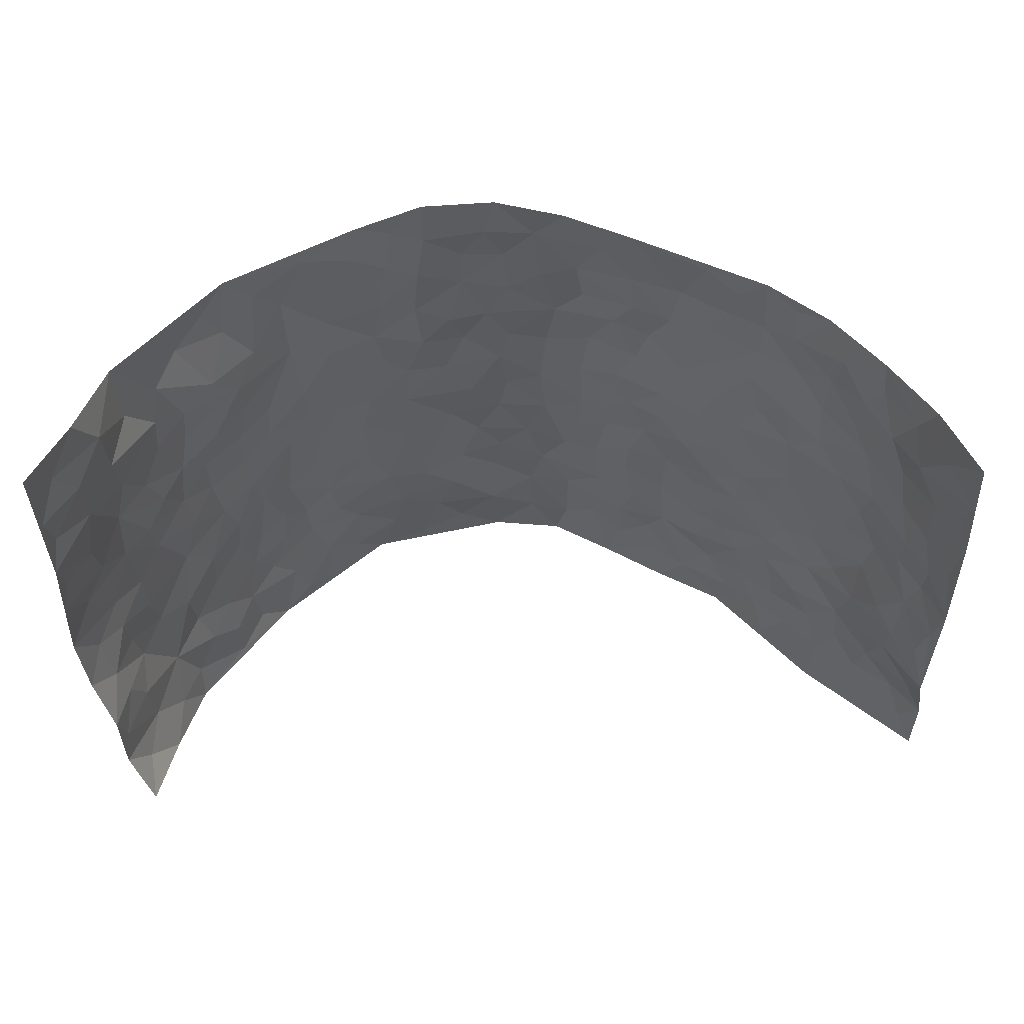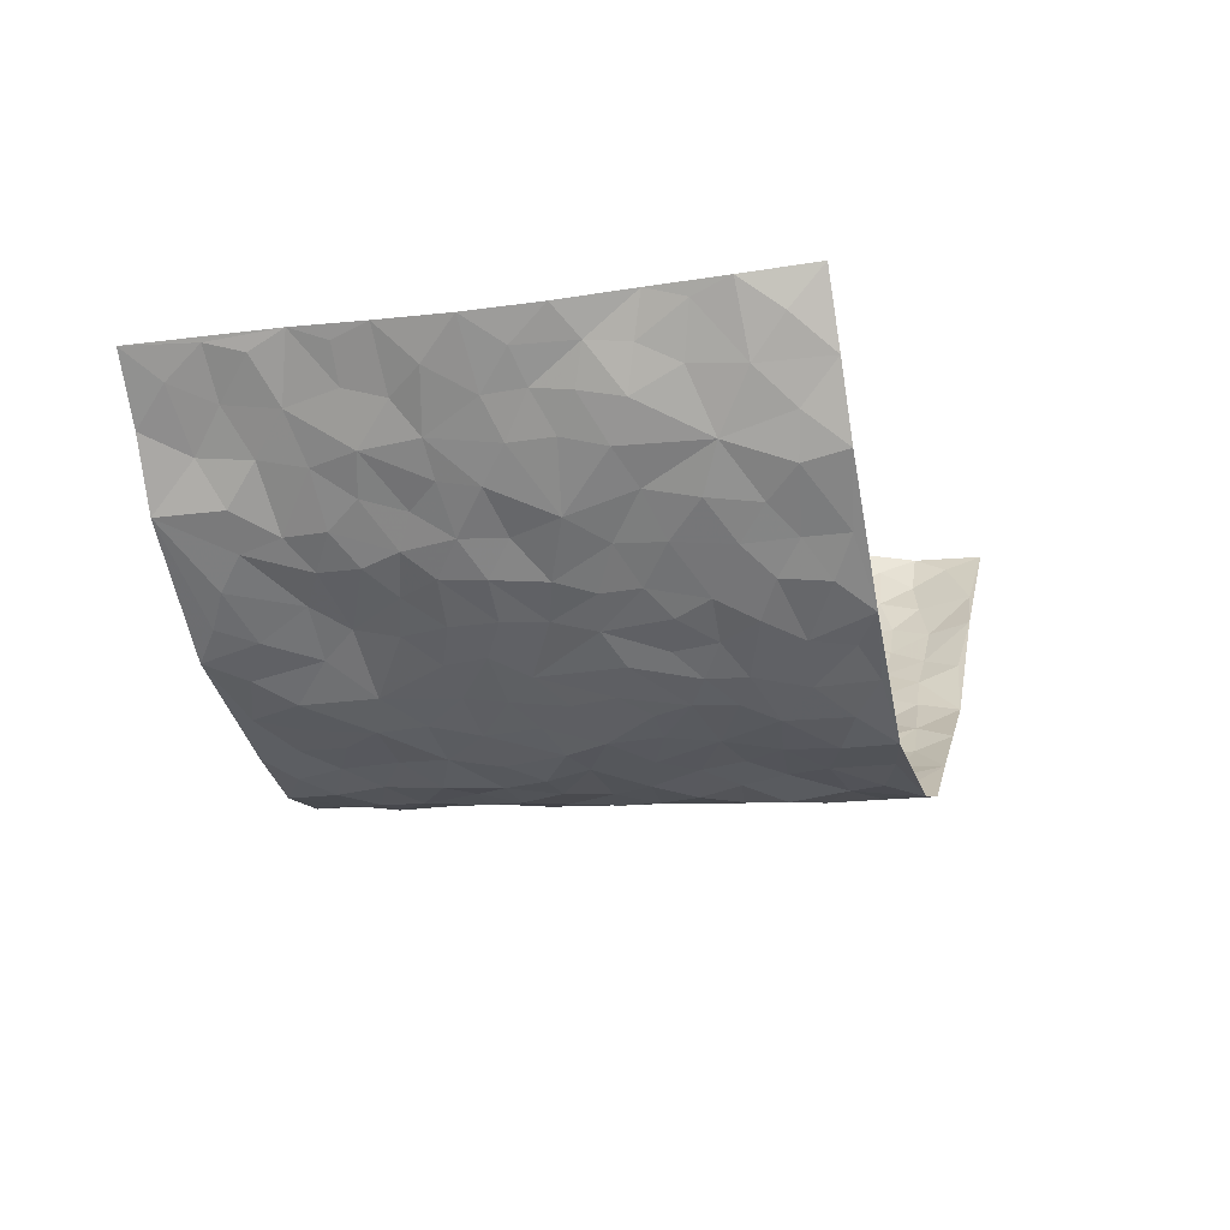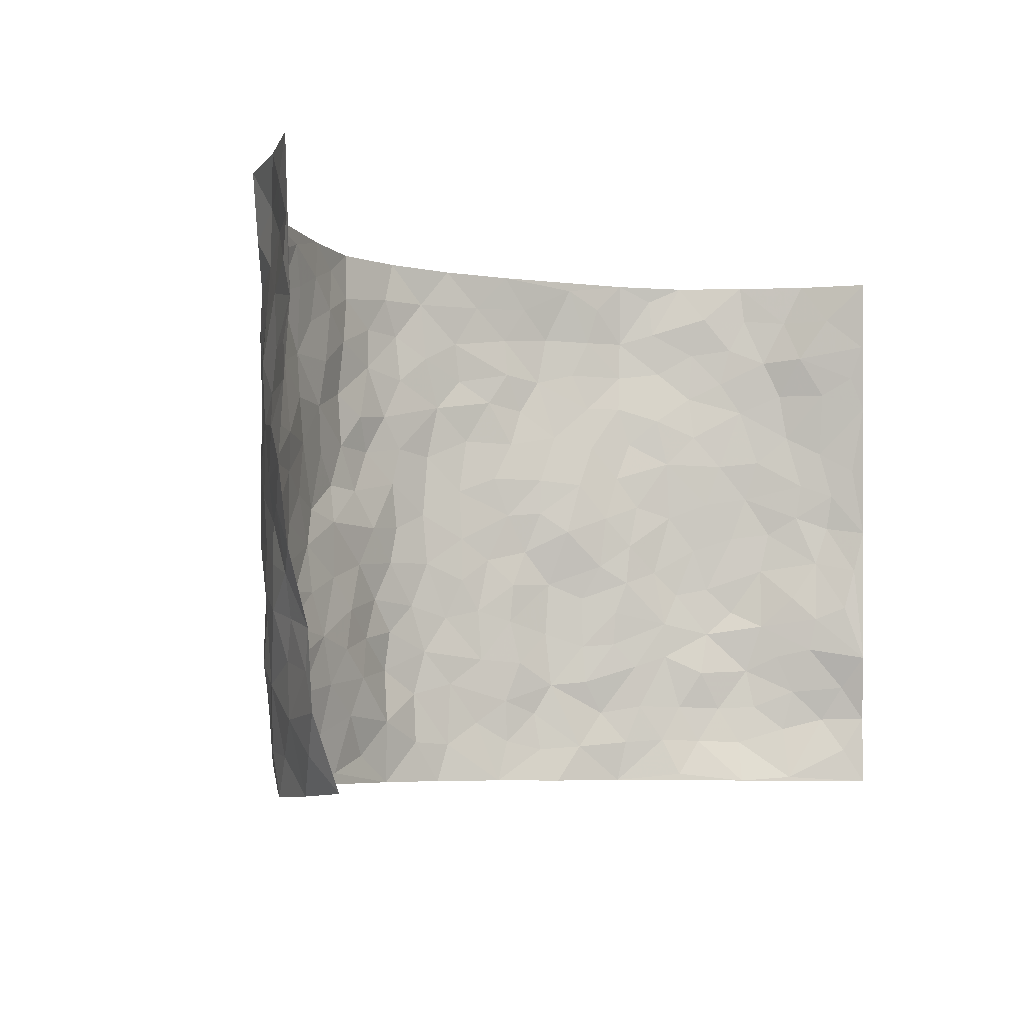
<metadata>
{"format":"obj","ext":"obj","renderer":"f3d","projection":"perspective","resolution":1024,"background":"white","views":[{"elev":55.9,"azim":-2.0,"up":"+Y"},{"elev":-11.1,"azim":-74.6,"up":"+Z"},{"elev":-5.3,"azim":-46.5,"up":"+Y"}]}
</metadata>
<code>
v -0.6801 0.02122 0.3972
v -0.7493 1.003 0.3425
v 0.7908 -0.002324 0.3149
v 0.744 0.989 0.365
v -0.6527 0.3964 0.1945
v -0.7577 0.5057 0.3448
v -0.6845 0.3627 0.2478
v -0.002521 0.003304 -0.2289
v -0.7193 0.2622 0.3698
v -0.7108 0.345 0.3079
v -0.5976 0.006241 0.1653
v -0.7162 0.1387 0.377
v -0.5963 0.2958 0.1295
v -0.643 0.01263 0.2795
v -0.6735 0.2932 0.2361
v -0.4398 0.002575 -0.02559
v -0.7095 0.1995 0.3541
v -0.2858 0.1696 -0.1461
v -0.6413 0.3254 0.1789
v -0.6684 0.1278 0.2699
v -0.6841 0.07506 0.3333
v -0.6296 0.07092 0.215
v -0.5673 0.1298 0.1068
v -0.5982 0.07829 0.1493
v -0.6767 0.2149 0.2747
v -0.6957 0.2784 0.3036
v -0.6299 0.1812 0.1818
v -0.589 0.2122 0.1139
v -0.6941 0.4927 0.2475
v -0.746 0.3821 0.3532
v -0.6328 1 0.1255
v -0.4823 0.2242 -0.003031
v 0.243 0.1571 -0.1489
v -0.7432 0.7544 0.3502
v -0.3517 0.3948 -0.1136
v -0.6451 0.7565 0.1778
v -0.6506 0.835 0.1933
v -0.5154 0.4448 0.02578
v -0.5315 0.608 0.03542
v -0.46 0.9984 -0.05435
v -0.7364 0.692 0.3283
v -0.5729 0.5653 0.08183
v -0.3703 0.7536 -0.1023
v -0.4645 0.2819 -0.02492
v -0.4243 0.2269 -0.05408
v -0.4524 0.1633 -0.03172
v -0.4169 0.6375 -0.0666
v -0.3482 0.5606 -0.1126
v 0.1586 0.4739 -0.1873
v -0.3219 0.2229 -0.1266
v -0.2096 0.6113 -0.1879
v -0.3538 0.6295 -0.1048
v -0.295 0.06012 -0.1465
v -0.5523 0.7128 0.05232
v -0.3753 0.1955 -0.09622
v -0.6949 0.6221 0.2539
v -0.03937 0.3491 -0.2236
v 0.0567 0.3399 -0.2233
v 0.2773 0.4512 -0.1286
v -0.09771 0.5519 -0.2182
v -0.1679 0.5563 -0.207
v 0.09071 0.6316 -0.2155
v -0.5464 0.3492 0.06798
v -0.6267 0.5774 0.1512
v -0.7336 0.8147 0.3223
v -0.4958 0.1309 0.01749
v -0.3433 0.01431 -0.103
v -0.6553 0.4695 0.1901
v -0.5362 0.1743 0.05893
v -0.5218 0.02072 0.06905
v -0.2463 0.005343 -0.1802
v -0.5264 0.09072 0.06566
v -0.4833 0.05426 0.01172
v -0.3925 0.03885 -0.06095
v -0.4141 0.105 -0.05556
v -0.7021 0.6904 0.2716
v -0.7427 0.8787 0.339
v -0.6218 0.5124 0.1407
v -0.003904 0.9998 -0.2182
v -0.663 0.6792 0.1919
v -0.5009 0.3174 0.01317
v -0.4631 0.4631 -0.01993
v 0.004013 0.5728 -0.2225
v -0.05018 0.4838 -0.2155
v 0.002209 0.4205 -0.2252
v -0.1233 0.13 -0.1959
v -0.505 0.6719 0.01783
v -0.7247 0.5674 0.2879
v -0.6181 0.6944 0.1361
v -0.4164 0.2989 -0.06234
v -0.5483 0.2699 0.06537
v -0.4542 0.6898 -0.02832
v -0.1725 0.4865 -0.1919
v -0.2588 0.437 -0.166
v -0.5632 0.6517 0.07053
v -0.01193 0.1179 -0.2174
v -0.3887 0.5114 -0.08461
v -0.3322 0.2898 -0.1259
v -0.2395 0.5046 -0.1786
v -0.178 0.3835 -0.185
v -0.7509 0.6297 0.3467
v -0.5968 0.6259 0.1188
v -0.6661 0.5835 0.2029
v -0.3433 0.1119 -0.1093
v -0.4734 0.5348 -0.01856
v -0.5865 0.4093 0.09942
v -0.1269 0.3263 -0.1921
v -0.145 0.2517 -0.1837
v -0.47 0.6133 -0.02109
v 0.1057 0.7296 -0.2034
v -0.005485 0.2148 -0.2313
v -0.0726 0.2744 -0.2108
v 0.003598 0.2888 -0.2278
v -0.4045 0.3656 -0.07935
v -0.192 0.1866 -0.1743
v -0.5628 0.4909 0.08101
v -0.496 0.3835 0.009849
v -0.4491 0.3937 -0.03487
v -0.2981 0.5252 -0.1449
v -0.2529 0.3517 -0.1586
v -0.3407 0.4684 -0.1208
v -0.2198 0.2734 -0.1632
v -0.09116 0.4126 -0.2105
v -0.5287 0.5337 0.03081
v -0.08961 0.2 -0.1987
v -0.2124 0.09656 -0.1791
v -0.3804 0.2596 -0.09703
v -0.7259 0.4433 0.3035
v -0.6899 0.4258 0.2545
v 0.0909 0.4235 -0.2157
v 0.1983 0.2378 -0.1723
v 0.08095 0.5179 -0.2173
v 0.01825 0.4891 -0.2255
v 0.1585 0.3929 -0.1867
v 0.6689 0.4917 0.1779
v 0.2077 0.4336 -0.1636
v 0.2475 0.3134 -0.1409
v 0.1544 0.5677 -0.1906
v 0.1139 0.9981 -0.1848
v -0.2842 0.6204 -0.1507
v 0.3913 0.8775 -0.06196
v 0.4449 0.9949 -0.02156
v -0.2099 0.7806 -0.1755
v -0.06158 0.8648 -0.2221
v -0.3123 0.3501 -0.1358
v -0.4253 0.567 -0.05982
v -0.07664 0.05489 -0.2188
v -0.1597 0.02501 -0.198
v 0.1207 0.002628 -0.2147
v 0.01084 0.8608 -0.2228
v -0.01897 0.7008 -0.222
v 0.3801 0.1947 -0.06095
v 0.3162 0.2891 -0.11
v 0.5197 0.5233 0.04193
v 0.4641 0.5444 0.003943
v 0.4132 0.1338 -0.04948
v 0.4611 0.2255 0.0006872
v 0.3755 0.3605 -0.06542
v 0.02052 0.6419 -0.2206
v -0.0623 0.6287 -0.2258
v -0.1494 0.7298 -0.2092
v -0.08869 0.6937 -0.2127
v -0.06321 0.792 -0.2219
v -0.1389 0.6334 -0.2114
v 0.01823 0.7754 -0.2179
v 0.2255 0.996 -0.1329
v -0.02243 0.9274 -0.2174
v -0.2628 0.8457 -0.1578
v -0.1963 0.8796 -0.1802
v -0.3068 0.7802 -0.143
v -0.2405 0.997 -0.1674
v -0.2245 0.6964 -0.1762
v -0.3055 0.7002 -0.1365
v -0.1415 0.8296 -0.2038
v -0.1278 0.9974 -0.2145
v 0.2065 0.7456 -0.1599
v 0.1677 0.6677 -0.1852
v 0.2975 0.5941 -0.1044
v 0.2433 0.5227 -0.143
v 0.2497 0.6652 -0.1411
v 0.3873 0.742 -0.05967
v 0.3261 0.6815 -0.09353
v 0.2697 0.7323 -0.1345
v 0.06409 0.9295 -0.2079
v 0.07482 0.8235 -0.205
v 0.1392 0.858 -0.1879
v 0.2362 0.8723 -0.1452
v 0.3019 0.7921 -0.1167
v 0.2171 0.5954 -0.1546
v -0.6923 0.8717 0.264
v -0.5866 0.8194 0.09594
v -0.6905 0.7789 0.252
v -0.6856 1.002 0.2373
v -0.7198 0.9435 0.2938
v -0.6554 0.9247 0.2014
v -0.6251 0.8874 0.1308
v -0.5428 0.9303 0.03097
v -0.5775 0.8882 0.07728
v -0.5916 0.7487 0.09871
v -0.495 0.8166 0.01477
v -0.5452 0.7838 0.05183
v -0.4698 0.9013 -0.03052
v -0.3763 0.8779 -0.1083
v -0.5001 0.9606 -0.01342
v -0.4261 0.8165 -0.05247
v -0.4184 0.9359 -0.07697
v -0.3303 0.972 -0.12
v -0.4563 0.7621 -0.01482
v -0.3094 0.9005 -0.1343
v -0.2516 0.9294 -0.1575
v 0.1516 0.7849 -0.1891
v 0.2387 0.8034 -0.1409
v 0.1769 0.9325 -0.165
v 0.3634 0.8102 -0.07882
v 0.3163 0.8791 -0.1084
v 0.3484 0.9795 -0.07203
v 0.2687 0.9356 -0.1217
v 0.4031 0.9447 -0.04596
v 0.3391 0.4918 -0.07063
v 0.2963 0.528 -0.1051
v 0.4309 0.6017 -0.02018
v 0.3886 0.6624 -0.0491
v 0.3618 0.5865 -0.05783
v 0.3251 0.1888 -0.1033
v 0.4261 0.3327 -0.021
v 0.4061 0.5206 -0.02798
v 0.3209 0.3878 -0.1053
v -0.128 0.9138 -0.212
v -0.1847 0.9565 -0.1925
v 0.2987 0.1323 -0.1245
v 0.523 0.01325 0.06179
v 0.1911 0.3333 -0.1742
v 0.251 0.3849 -0.1358
v 0.5111 0.2455 0.03652
v 0.6194 0.9924 0.1509
v 0.7714 0.2432 0.3326
v 0.4504 0.8085 -0.02846
v 0.618 0.4833 0.1235
v 0.4409 0.7437 -0.02347
v 0.7748 0.4926 0.3347
v 0.5809 0.2906 0.08733
v 0.4489 0.4657 -0.002024
v 0.6521 0.3062 0.1702
v 0.4951 0.413 0.02228
v 0.4393 0.001016 -0.02877
v 0.08822 0.2521 -0.2189
v 0.4494 0.07579 -0.01522
v 0.1311 0.3187 -0.2045
v 0.3773 0.2651 -0.06534
v 0.7083 0.2596 0.2482
v 0.5607 0.4585 0.07101
v 0.505 0.08053 0.0324
v 0.3991 0.4242 -0.03727
v 0.5337 0.3689 0.04762
v 0.2651 0.232 -0.1313
v 0.4256 0.2697 -0.02589
v 0.2477 0.07835 -0.1499
v 0.3309 0.001099 -0.08951
v 0.2265 0.002664 -0.1529
v 0.1917 0.1149 -0.1795
v 0.06688 0.1702 -0.2257
v 0.1407 0.1902 -0.2013
v 0.5336 0.1454 0.05353
v 0.6575 0.4175 0.1657
v 0.6372 0.217 0.1429
v 0.5605 0.07792 0.07996
v 0.5836 0.3809 0.08588
v 0.6197 0.3345 0.119
v 0.7141 0.3205 0.2599
v 0.6361 0.5631 0.146
v 0.5952 0.1422 0.104
v 0.6449 0.1457 0.1556
v 0.6875 0.3622 0.2227
v 0.7483 0.3427 0.3059
v 0.7214 0.4326 0.2566
v 0.5094 0.3108 0.03698
v 0.6829 0.1015 0.1984
v 0.3067 0.06238 -0.1157
v 0.3707 0.06771 -0.0686
v 0.06926 0.07809 -0.2228
v 0.139 0.073 -0.2056
v 0.7652 0.7414 0.346
v 0.617 0.07545 0.1381
v 0.5617 0.213 0.08788
v 0.763 0.4175 0.3199
v 0.7384 0.5025 0.2722
v 0.6712 0.2455 0.1937
v 0.4709 0.1468 0.003714
v 0.6036 6.15e-05 0.1549
v 0.4428 0.392 -0.005815
v 0.7626 0.06005 0.2879
v 0.7908 0.1218 0.315
v 0.6941 0.1754 0.2151
v 0.7415 0.1203 0.251
v 0.6772 0.006676 0.2165
v 0.7592 0.1834 0.2886
v 0.5764 0.552 0.09255
v 0.5941 0.6286 0.1136
v 0.513 0.6324 0.04268
v 0.6852 0.6859 0.2147
v 0.5538 0.7666 0.06821
v 0.7597 0.6175 0.3213
v 0.6473 0.6365 0.1685
v 0.703 0.5889 0.2354
v 0.6241 0.7384 0.1441
v 0.6997 0.5245 0.225
v 0.7396 0.5671 0.2842
v 0.7238 0.6528 0.2678
v 0.5557 0.6882 0.07825
v 0.4976 0.7201 0.0305
v 0.4567 0.6714 -0.009151
v 0.6833 0.8448 0.2514
v 0.6055 0.8654 0.1327
v 0.6728 0.7713 0.2072
v 0.7173 0.7708 0.2808
v 0.6487 0.8382 0.1861
v 0.753 0.8653 0.3532
v 0.5958 0.7971 0.1161
v 0.7465 0.8032 0.3303
v 0.6262 0.9255 0.1551
v 0.691 0.9911 0.2522
v 0.5409 0.9929 0.05545
v 0.672 0.9188 0.2208
v 0.7098 0.9199 0.2998
v 0.5683 0.9289 0.09813
v 0.4979 0.8973 0.01886
v 0.452 0.8782 -0.02907
v 0.4949 0.9655 0.0137
v 0.5106 0.8175 0.02355
v 0.557 0.8557 0.0731
f 29 6 128
f 12 21 20
f 26 10 9
f 55 45 46
f 27 19 15
f 26 9 17
f 101 6 88
f 12 1 21
f 7 15 19
f 125 86 96
f 84 123 85
f 129 29 128
f 25 27 15
f 12 20 17
f 73 75 66
f 22 14 11
f 26 17 25
f 9 12 17
f 25 15 26
f 5 129 7
f 52 146 48
f 55 18 50
f 7 19 5
f 20 27 25
f 124 82 105
f 41 76 34
f 20 14 22
f 14 20 21
f 14 21 1
f 24 22 11
f 24 27 22
f 72 66 69
f 69 32 91
f 70 24 11
f 24 23 27
f 17 20 25
f 27 20 22
f 10 15 7
f 10 26 15
f 23 28 27
f 27 13 19
f 28 23 69
f 13 27 28
f 119 121 94
f 10 7 129
f 6 30 128
f 9 10 30
f 36 192 80
f 80 102 89
f 118 81 44
f 64 103 78
f 115 126 86
f 45 32 46
f 91 63 13
f 129 68 29
f 95 87 54
f 95 54 199
f 202 40 204
f 82 97 105
f 29 88 6
f 18 55 104
f 148 126 71
f 38 82 124
f 50 18 122
f 117 82 38
f 5 19 106
f 82 117 118
f 80 64 102
f 127 45 55
f 194 77 190
f 98 35 114
f 39 124 105
f 127 50 98
f 106 19 13
f 66 75 46
f 39 95 42
f 63 117 38
f 95 89 102
f 101 56 76
f 51 140 99
f 18 53 126
f 62 83 132
f 45 127 90
f 112 113 57
f 103 29 68
f 130 85 58
f 109 39 105
f 35 94 121
f 113 246 58
f 151 165 163
f 120 100 94
f 114 127 98
f 192 190 65
f 95 39 87
f 36 191 37
f 67 104 74
f 56 101 88
f 13 63 106
f 192 34 76
f 268 241 243
f 108 115 125
f 93 84 60
f 133 84 85
f 156 288 157
f 101 76 41
f 80 103 64
f 105 97 146
f 99 61 51
f 92 109 47
f 125 96 111
f 158 227 153
f 75 104 55
f 69 66 32
f 81 91 32
f 106 78 68
f 42 64 78
f 77 34 65
f 24 70 72
f 75 73 16
f 16 71 67
f 2 34 77
f 13 28 91
f 103 56 88
f 56 80 76
f 72 69 23
f 11 16 70
f 16 73 70
f 16 67 74
f 115 18 126
f 24 72 23
f 73 72 70
f 16 74 75
f 72 73 66
f 32 45 44
f 84 83 60
f 66 46 32
f 78 106 116
f 117 63 81
f 67 53 104
f 103 68 78
f 69 91 28
f 36 80 89
f 106 38 116
f 106 68 5
f 81 118 117
f 62 132 138
f 32 44 81
f 53 67 71
f 57 58 85
f 123 100 107
f 93 60 61
f 33 230 224
f 8 96 147
f 132 133 130
f 140 48 119
f 93 100 123
f 122 98 50
f 164 60 160
f 53 71 126
f 125 112 108
f 193 194 195
f 75 55 46
f 63 91 81
f 56 103 80
f 196 198 31
f 18 104 53
f 121 48 97
f 38 106 63
f 118 97 82
f 97 35 121
f 51 172 140
f 130 134 49
f 87 39 109
f 288 252 263
f 97 114 35
f 47 43 92
f 57 113 58
f 248 130 58
f 34 101 41
f 114 90 127
f 116 124 42
f 145 94 35
f 118 114 97
f 167 79 175
f 98 145 35
f 85 123 57
f 43 47 52
f 199 36 89
f 42 78 116
f 159 83 62
f 88 29 103
f 74 104 75
f 118 44 90
f 173 140 172
f 42 95 102
f 190 192 37
f 65 190 77
f 89 95 199
f 125 111 112
f 92 87 109
f 18 115 122
f 177 180 176
f 112 57 107
f 109 105 146
f 93 94 100
f 285 286 275
f 96 86 147
f 137 232 131
f 57 123 107
f 87 92 208
f 49 134 136
f 132 130 49
f 161 164 162
f 50 127 55
f 122 108 107
f 122 107 100
f 48 140 52
f 118 90 114
f 99 119 94
f 123 84 93
f 36 37 192
f 48 121 119
f 120 122 100
f 39 42 124
f 38 124 116
f 248 58 246
f 44 45 90
f 98 122 120
f 146 52 47
f 94 93 99
f 168 209 170
f 212 183 188
f 202 197 200
f 42 102 64
f 107 108 112
f 99 93 61
f 8 280 96
f 112 111 113
f 125 115 86
f 115 108 122
f 128 30 10
f 5 68 129
f 10 129 128
f 132 49 138
f 83 84 133
f 130 133 85
f 83 133 132
f 248 134 130
f 156 152 224
f 151 110 165
f 212 186 211
f 153 224 249
f 254 251 244
f 246 261 262
f 225 158 249
f 49 136 179
f 185 184 150
f 214 188 181
f 181 188 182
f 161 163 174
f 143 170 172
f 110 211 185
f 184 79 167
f 174 228 169
f 62 110 159
f 163 150 144
f 210 169 229
f 170 143 168
f 176 211 110
f 98 120 145
f 94 145 120
f 48 146 97
f 109 146 47
f 148 86 126
f 147 86 148
f 71 8 148
f 8 147 148
f 244 276 254
f 232 136 134
f 174 143 161
f 60 83 160
f 163 162 151
f 159 160 83
f 261 281 262
f 259 281 149
f 219 220 59
f 246 113 111
f 33 255 131
f 157 256 152
f 137 255 153
f 230 278 279
f 262 260 33
f 154 155 242
f 131 255 137
f 248 131 232
f 281 280 149
f 259 258 278
f 220 179 59
f 159 151 160
f 162 160 151
f 164 61 60
f 228 174 144
f 144 174 163
f 159 110 151
f 161 172 164
f 186 184 185
f 161 162 163
f 61 164 51
f 160 162 164
f 187 217 213
f 150 163 165
f 205 202 200
f 79 184 139
f 170 43 173
f 174 169 143
f 161 143 172
f 167 144 150
f 176 180 183
f 172 170 173
f 223 226 221
f 185 150 165
f 99 140 119
f 207 206 203
f 172 51 164
f 43 52 173
f 173 52 140
f 167 175 228
f 228 229 169
f 210 168 169
f 177 110 62
f 189 138 179
f 62 138 177
f 136 232 233
f 181 182 222
f 150 184 167
f 178 180 189
f 49 179 138
f 177 138 189
f 180 178 182
f 178 179 220
f 307 308 304
f 222 223 221
f 215 187 188
f 176 183 212
f 187 213 186
f 214 215 188
f 185 211 186
f 237 181 239
f 182 188 183
f 110 185 165
f 216 215 141
f 211 176 212
f 182 183 180
f 176 110 177
f 213 184 186
f 178 189 179
f 177 189 180
f 195 190 37
f 197 198 200
f 195 194 190
f 34 192 65
f 80 192 76
f 37 196 195
f 194 2 77
f 193 2 194
f 196 37 191
f 31 193 195
f 198 196 191
f 31 195 196
f 199 201 191
f 197 204 31
f 198 191 201
f 31 198 197
f 201 199 54
f 36 199 191
f 54 208 201
f 208 43 205
f 208 54 87
f 198 201 200
f 206 205 203
f 43 170 203
f 210 207 209
f 40 202 206
f 31 204 40
f 197 202 204
f 208 205 200
f 43 203 205
f 205 206 202
f 203 209 207
f 171 40 207
f 40 206 207
f 208 200 201
f 43 208 92
f 170 209 203
f 168 143 169
f 207 210 171
f 168 210 209
f 188 187 212
f 212 187 186
f 166 139 213
f 184 213 139
f 237 214 181
f 215 214 141
f 216 141 218
f 213 217 166
f 142 166 216
f 217 216 166
f 187 215 217
f 216 217 215
f 237 141 214
f 142 216 218
f 223 222 182
f 179 136 59
f 223 220 219
f 267 238 251
f 237 327 141
f 223 182 178
f 158 290 253
f 220 223 178
f 59 233 227
f 233 59 136
f 248 246 131
f 153 249 158
f 251 254 267
f 223 219 226
f 111 261 246
f 297 251 238
f 276 256 157
f 167 228 144
f 229 228 175
f 175 171 229
f 229 171 210
f 260 257 33
f 265 271 272
f 266 289 283
f 269 243 250
f 249 224 152
f 266 283 271
f 227 233 137
f 253 227 158
f 325 313 320
f 135 264 275
f 310 329 239
f 270 298 297
f 249 256 225
f 275 273 269
f 311 222 221
f 155 154 299
f 234 276 157
f 310 311 299
f 222 239 181
f 221 226 155
f 266 263 252
f 242 290 244
f 264 273 275
f 273 264 243
f 242 244 154
f 276 290 225
f 288 234 157
f 240 282 302
f 275 286 306
f 225 290 158
f 234 263 284
f 241 254 276
f 233 232 137
f 137 153 227
f 264 135 238
f 244 251 154
f 260 259 257
f 227 253 219
f 33 224 255
f 154 297 299
f 240 302 307
f 297 154 251
f 264 268 243
f 253 226 219
f 271 284 263
f 277 294 293
f 290 242 253
f 241 234 284
f 59 227 219
f 242 155 226
f 252 245 231
f 157 152 156
f 257 230 33
f 152 256 249
f 278 230 257
f 262 33 131
f 224 153 255
f 259 278 257
f 134 248 232
f 230 279 224
f 96 261 111
f 261 96 280
f 280 281 261
f 246 262 131
f 252 247 245
f 268 267 241
f 283 277 272
f 288 247 252
f 275 274 285
f 295 291 294
f 267 268 264
f 263 234 288
f 309 310 299
f 290 276 244
f 283 272 271
f 267 254 241
f 265 243 241
f 236 240 285
f 297 238 270
f 303 305 298
f 241 276 234
f 221 155 299
f 272 277 293
f 250 243 287
f 286 285 240
f 284 271 265
f 271 263 266
f 295 3 291
f 225 256 276
f 241 284 265
f 289 266 231
f 3 292 291
f 321 235 323
f 293 294 296
f 279 278 258
f 245 279 258
f 279 156 224
f 260 281 259
f 280 8 149
f 262 281 260
f 231 266 252
f 267 264 238
f 306 304 270
f 283 289 295
f 243 269 273
f 236 269 250
f 294 292 296
f 274 236 285
f 269 274 275
f 250 287 293
f 245 289 231
f 236 274 269
f 156 279 247
f 242 226 253
f 247 279 245
f 243 265 287
f 288 156 247
f 265 272 293
f 296 292 236
f 293 287 265
f 295 294 277
f 277 283 295
f 236 250 296
f 289 3 295
f 292 294 291
f 293 296 250
f 300 304 308
f 325 320 235
f 329 330 326
f 270 304 303
f 270 303 298
f 309 305 301
f 135 306 270
f 299 297 298
f 298 309 299
f 238 135 270
f 300 314 305
f 303 300 305
f 304 306 307
f 300 303 304
f 282 319 315
f 322 325 235
f 275 306 135
f 307 306 286
f 240 307 286
f 308 307 302
f 302 282 308
f 308 282 315
f 305 309 298
f 310 309 301
f 310 301 329
f 310 239 311
f 222 311 239
f 299 311 221
f 319 312 315
f 312 323 316
f 301 305 318
f 305 314 316
f 300 308 315
f 316 314 312
f 312 314 315
f 315 314 300
f 323 312 324
f 316 313 318
f 282 4 317
f 330 313 325
f 4 321 324
f 235 320 323
f 282 317 319
f 312 319 317
f 326 325 322
f 316 320 313
f 316 318 305
f 142 218 327
f 327 218 141
f 316 323 320
f 324 312 317
f 4 324 317
f 321 323 324
f 318 313 330
f 328 326 322
f 326 327 329
f 329 327 237
f 326 328 327
f 322 142 328
f 327 328 142
f 329 237 239
f 301 318 330
f 326 330 325
f 330 329 301

</code>
